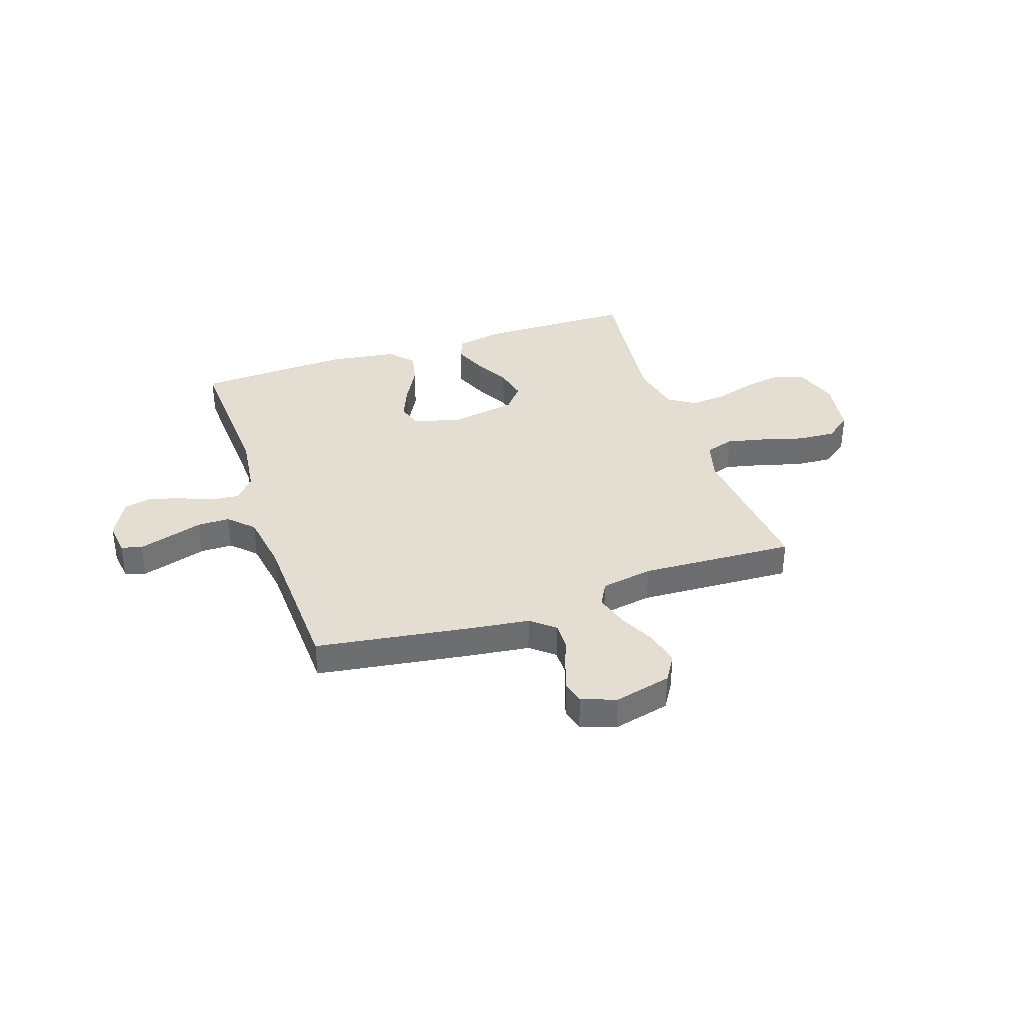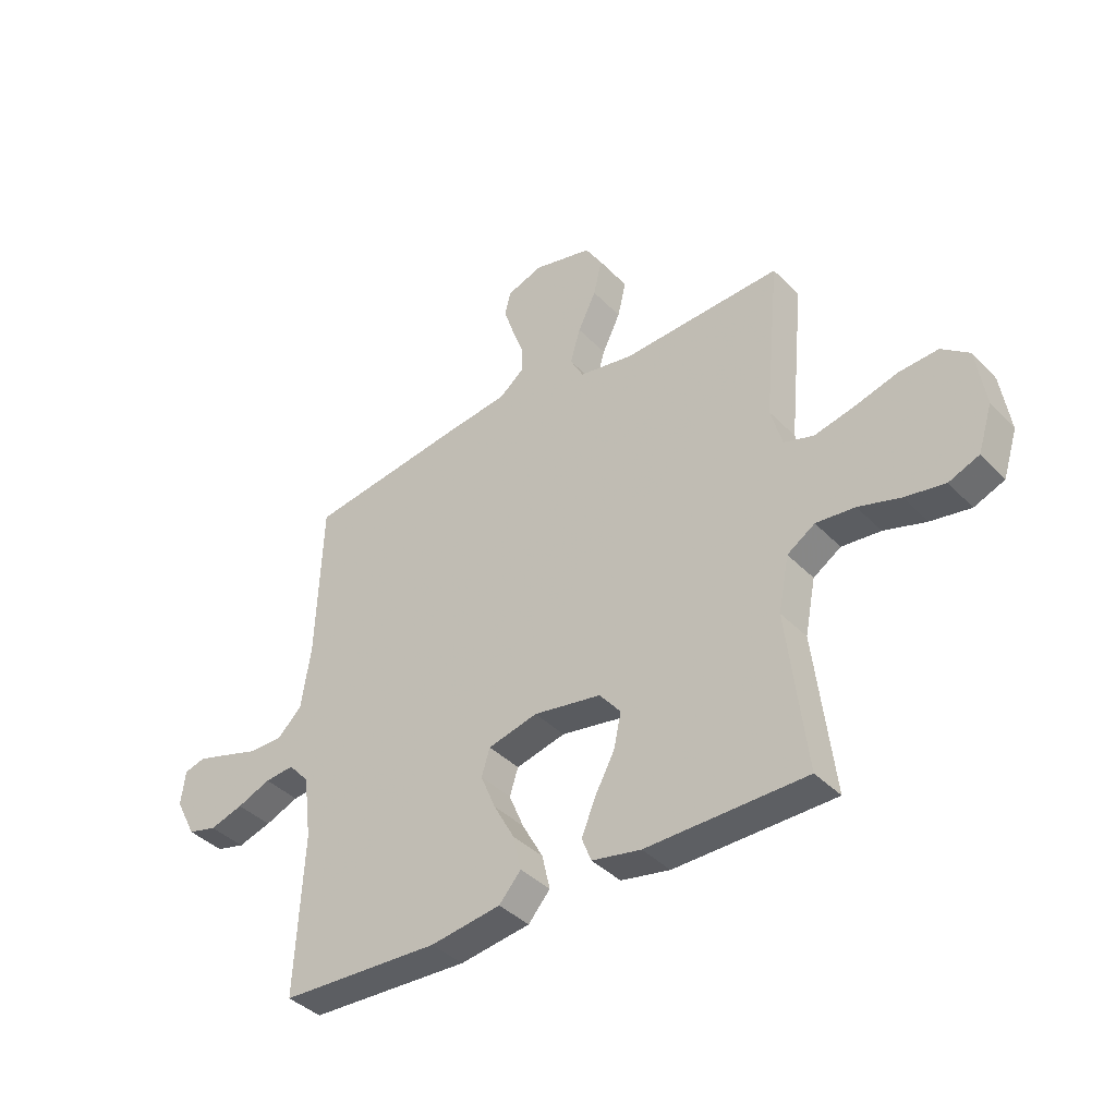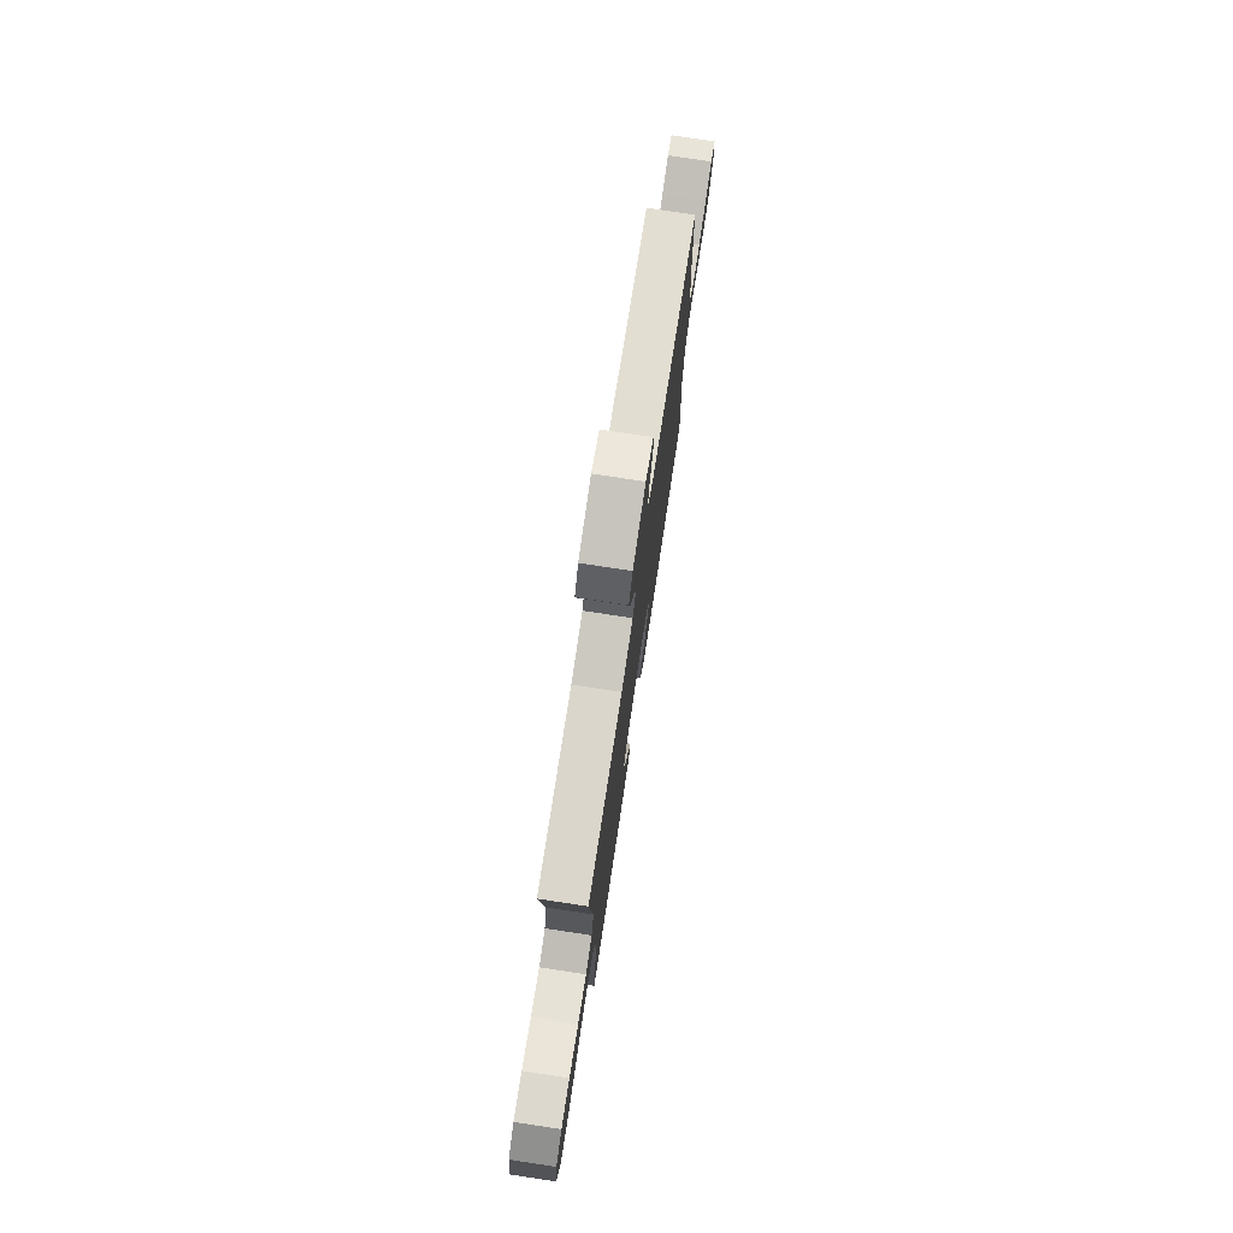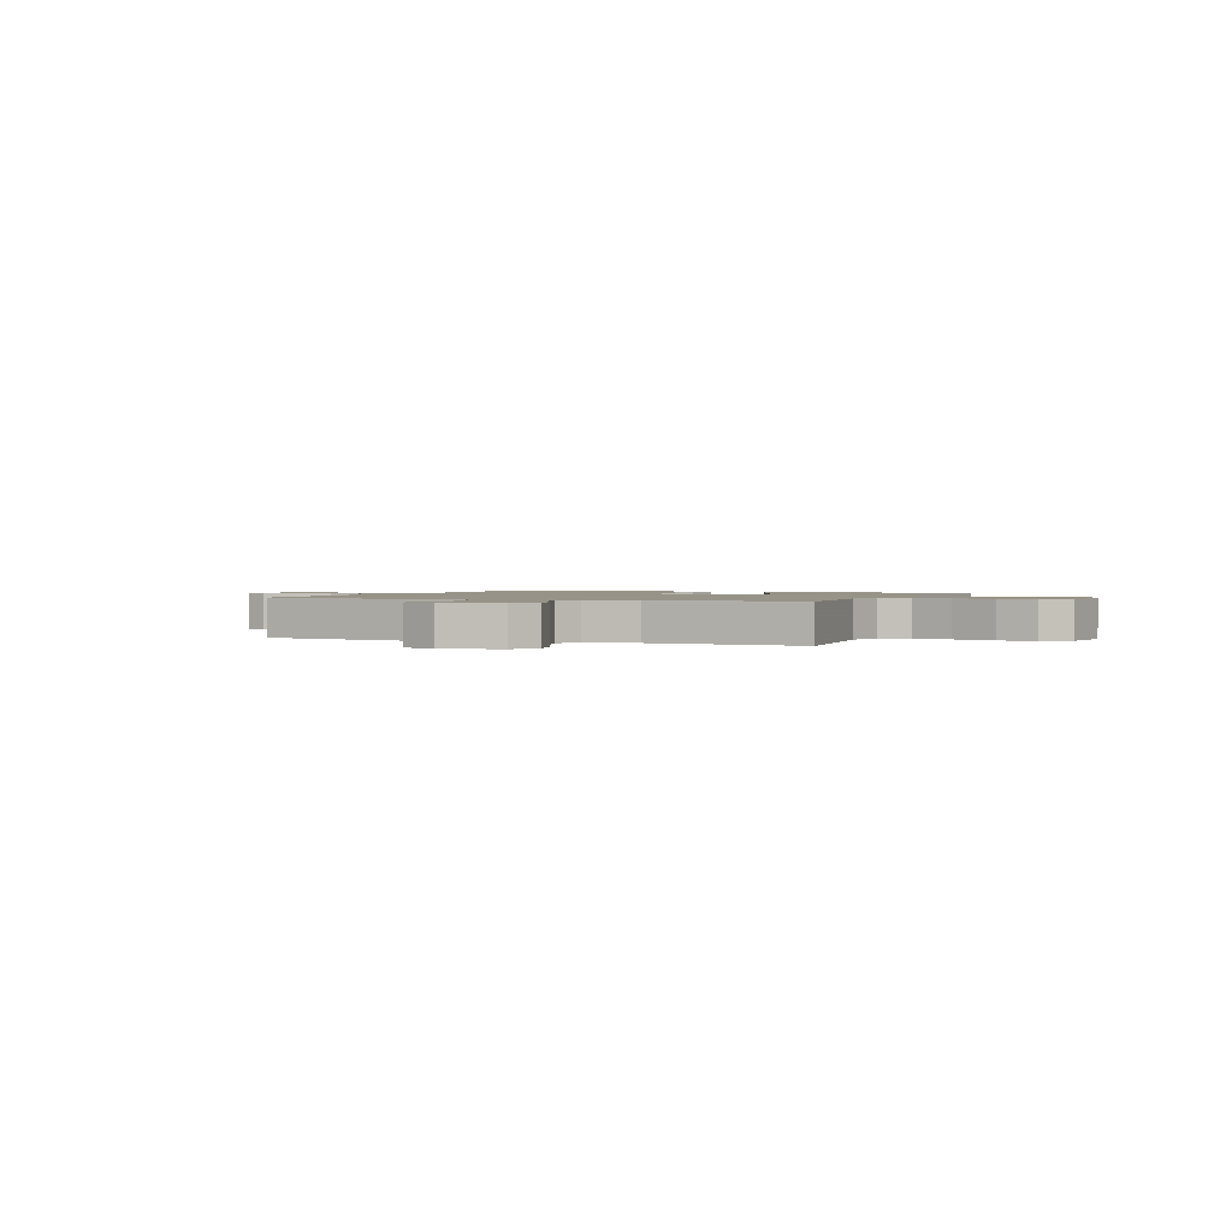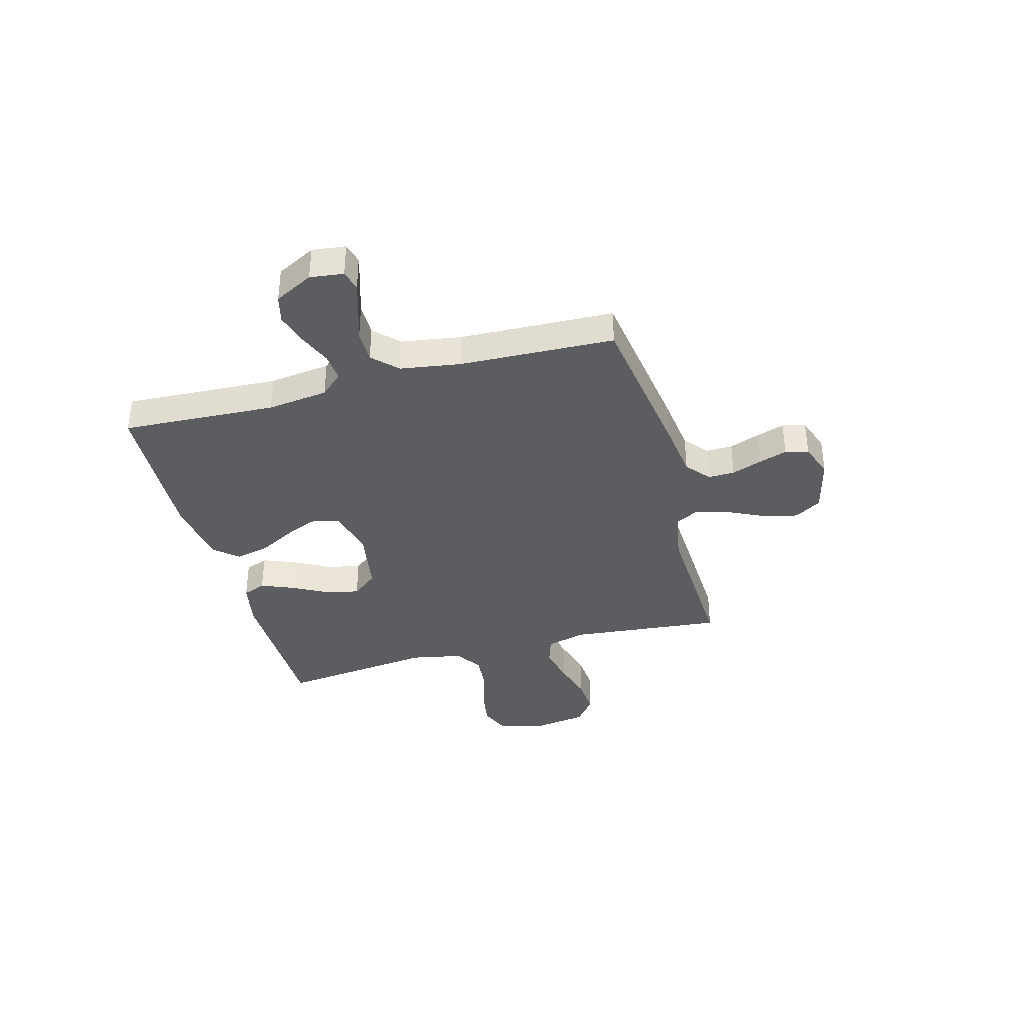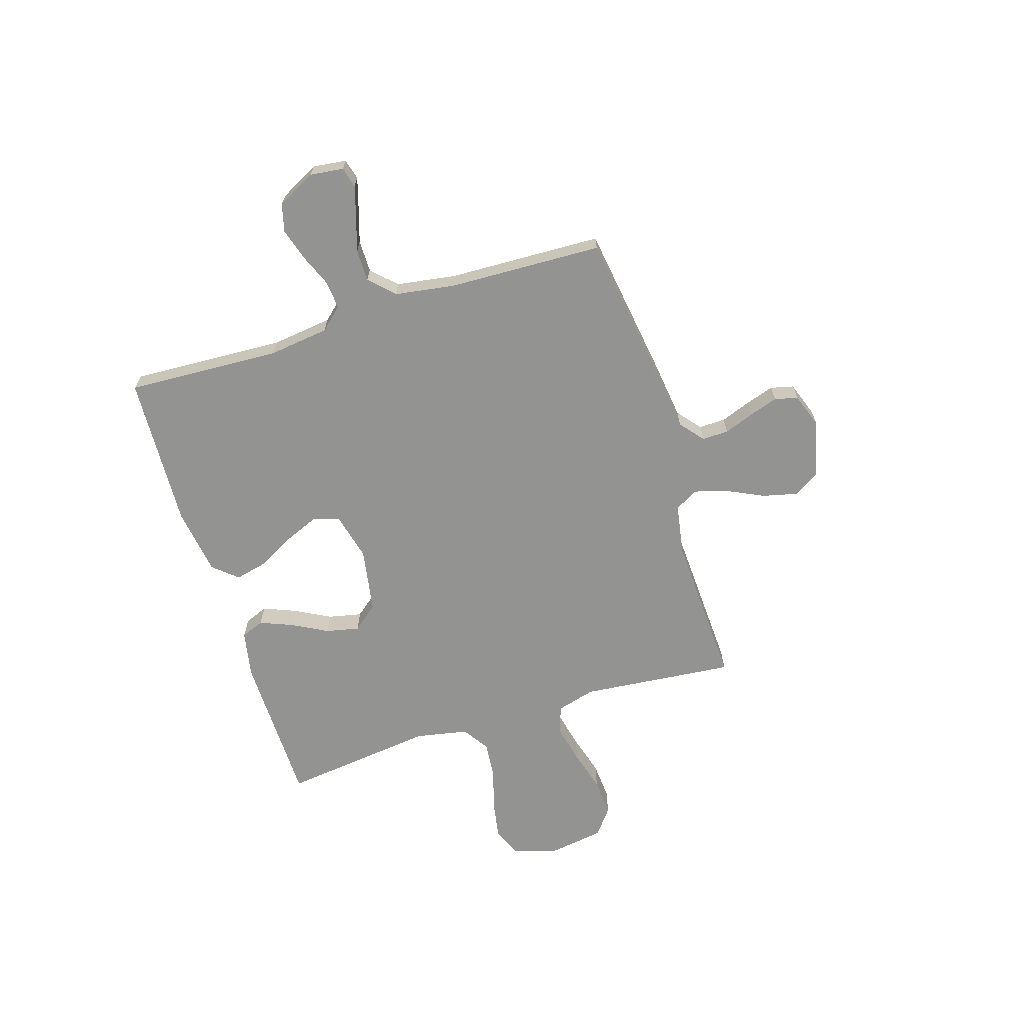
<metadata>
{"format":"obj","ext":"obj","renderer":"f3d","projection":"perspective","resolution":1024,"background":"white","views":[{"elev":36.2,"azim":-18.6,"up":"+Y"},{"elev":-39.5,"azim":38.7,"up":"+Z"},{"elev":76.3,"azim":98.6,"up":"+Z"},{"elev":1.4,"azim":22.8,"up":"+Y"},{"elev":-37.0,"azim":-74.8,"up":"+Y"},{"elev":-66.6,"azim":-72.6,"up":"+Y"}]}
</metadata>
<code>
v -0.5 0.07 0.5
v -0.2 0.07 0.544
v -0.083 0.07 0.559
v -0.037 0.07 0.597
v -0.038 0.07 0.649
v -0.06 0.07 0.708
v -0.078 0.07 0.763
v -0.067 0.07 0.808
v 0 0.07 0.832
v 0.111 0.07 0.805
v 0.143 0.07 0.753
v 0.127 0.07 0.686
v 0.093 0.07 0.615
v 0.074 0.07 0.55
v 0.099 0.07 0.504
v 0.2 0.07 0.486
v 0.5 0.07 0.5
v 0.471 0.07 0.2
v 0.492 0.07 0.124
v 0.548 0.07 0.106
v 0.623 0.07 0.123
v 0.704 0.07 0.146
v 0.778 0.07 0.151
v 0.83 0.07 0.111
v 0.847 0.07 0
v 0.82 0.07 -0.085
v 0.763 0.07 -0.108
v 0.688 0.07 -0.095
v 0.609 0.07 -0.071
v 0.536 0.07 -0.064
v 0.484 0.07 -0.098
v 0.464 0.07 -0.2
v 0.5 0.07 -0.5
v 0.2 0.07 -0.504
v 0.108 0.07 -0.486
v 0.09 0.07 -0.441
v 0.116 0.07 -0.377
v 0.153 0.07 -0.308
v 0.167 0.07 -0.243
v 0.127 0.07 -0.194
v 0 0.07 -0.172
v -0.093 0.07 -0.195
v -0.109 0.07 -0.245
v -0.081 0.07 -0.312
v -0.042 0.07 -0.383
v -0.027 0.07 -0.448
v -0.068 0.07 -0.495
v -0.2 0.07 -0.514
v -0.5 0.07 -0.5
v -0.485 0.07 -0.2
v -0.5 0.07 -0.082
v -0.539 0.07 -0.039
v -0.594 0.07 -0.044
v -0.657 0.07 -0.07
v -0.72 0.07 -0.089
v -0.774 0.07 -0.075
v -0.813 0.07 0
v -0.805 0.07 0.065
v -0.765 0.07 0.076
v -0.705 0.07 0.058
v -0.638 0.07 0.037
v -0.575 0.07 0.037
v -0.529 0.07 0.083
v -0.511 0.07 0.2
v -0.5 0 0.5
v -0.2 0 0.544
v -0.083 0 0.559
v -0.037 0 0.597
v -0.038 0 0.649
v -0.06 0 0.708
v -0.078 0 0.763
v -0.067 0 0.808
v 0 0 0.832
v 0.111 0 0.805
v 0.143 0 0.753
v 0.127 0 0.686
v 0.093 0 0.615
v 0.074 0 0.55
v 0.099 0 0.504
v 0.2 0 0.486
v 0.5 0 0.5
v 0.471 0 0.2
v 0.492 0 0.124
v 0.548 0 0.106
v 0.623 0 0.123
v 0.704 0 0.146
v 0.778 0 0.151
v 0.83 0 0.111
v 0.847 0 0
v 0.82 0 -0.085
v 0.763 0 -0.108
v 0.688 0 -0.095
v 0.609 0 -0.071
v 0.536 0 -0.064
v 0.484 0 -0.098
v 0.464 0 -0.2
v 0.5 0 -0.5
v 0.2 0 -0.504
v 0.108 0 -0.486
v 0.09 0 -0.441
v 0.116 0 -0.377
v 0.153 0 -0.308
v 0.167 0 -0.243
v 0.127 0 -0.194
v 0 0 -0.172
v -0.093 0 -0.195
v -0.109 0 -0.245
v -0.081 0 -0.312
v -0.042 0 -0.383
v -0.027 0 -0.448
v -0.068 0 -0.495
v -0.2 0 -0.514
v -0.5 0 -0.5
v -0.485 0 -0.2
v -0.5 0 -0.082
v -0.539 0 -0.039
v -0.594 0 -0.044
v -0.657 0 -0.07
v -0.72 0 -0.089
v -0.774 0 -0.075
v -0.813 0 0
v -0.805 0 0.065
v -0.765 0 0.076
v -0.705 0 0.058
v -0.638 0 0.037
v -0.575 0 0.037
v -0.529 0 0.083
v -0.511 0 0.2
f 58 59 60 61
f 56 57 58 61
f 56 61 62
f 53 54 55 56
f 53 56 62
f 52 53 62 63
f 47 48 49 50
f 47 50 51
f 44 45 46 47
f 43 44 47 51
f 42 43 51 52
f 35 36 37 38
f 33 34 35 38
f 32 33 38 39
f 31 32 39 40
f 26 27 28 29
f 26 29 30
f 25 26 30
f 24 25 30
f 21 22 23 24
f 20 21 24 30
f 19 20 30 31
f 16 17 18
f 15 16 18 19
f 10 11 12 13
f 10 13 14
f 9 10 14
f 8 9 14
f 5 6 7 8
f 5 8 14 15
f 64 1 2 3
f 64 3 4
f 63 64 4
f 41 42 52 63
f 41 63 4
f 15 19 31 40
f 15 40 41
f 4 5 15 41
f 125 124 123 122
f 125 122 121 120
f 126 125 120
f 120 119 118 117
f 126 120 117
f 127 126 117 116
f 114 113 112 111
f 115 114 111
f 111 110 109 108
f 115 111 108 107
f 116 115 107 106
f 102 101 100 99
f 102 99 98 97
f 103 102 97 96
f 104 103 96 95
f 93 92 91 90
f 94 93 90
f 94 90 89
f 94 89 88
f 88 87 86 85
f 94 88 85 84
f 95 94 84 83
f 82 81 80
f 83 82 80 79
f 77 76 75 74
f 78 77 74
f 78 74 73
f 78 73 72
f 72 71 70 69
f 79 78 72 69
f 67 66 65 128
f 68 67 128
f 68 128 127
f 127 116 106 105
f 68 127 105
f 104 95 83 79
f 105 104 79
f 105 79 69 68
f 1 65 66 2
f 2 66 67 3
f 3 67 68 4
f 4 68 69 5
f 5 69 70 6
f 6 70 71 7
f 7 71 72 8
f 8 72 73 9
f 9 73 74 10
f 10 74 75 11
f 11 75 76 12
f 12 76 77 13
f 13 77 78 14
f 14 78 79 15
f 15 79 80 16
f 16 80 81 17
f 17 81 82 18
f 18 82 83 19
f 19 83 84 20
f 20 84 85 21
f 21 85 86 22
f 22 86 87 23
f 23 87 88 24
f 24 88 89 25
f 25 89 90 26
f 26 90 91 27
f 27 91 92 28
f 28 92 93 29
f 29 93 94 30
f 30 94 95 31
f 31 95 96 32
f 32 96 97 33
f 33 97 98 34
f 34 98 99 35
f 35 99 100 36
f 36 100 101 37
f 37 101 102 38
f 38 102 103 39
f 39 103 104 40
f 40 104 105 41
f 41 105 106 42
f 42 106 107 43
f 43 107 108 44
f 44 108 109 45
f 45 109 110 46
f 46 110 111 47
f 47 111 112 48
f 48 112 113 49
f 49 113 114 50
f 50 114 115 51
f 51 115 116 52
f 52 116 117 53
f 53 117 118 54
f 54 118 119 55
f 55 119 120 56
f 56 120 121 57
f 57 121 122 58
f 58 122 123 59
f 59 123 124 60
f 60 124 125 61
f 61 125 126 62
f 62 126 127 63
f 63 127 128 64
f 64 128 65 1

</code>
